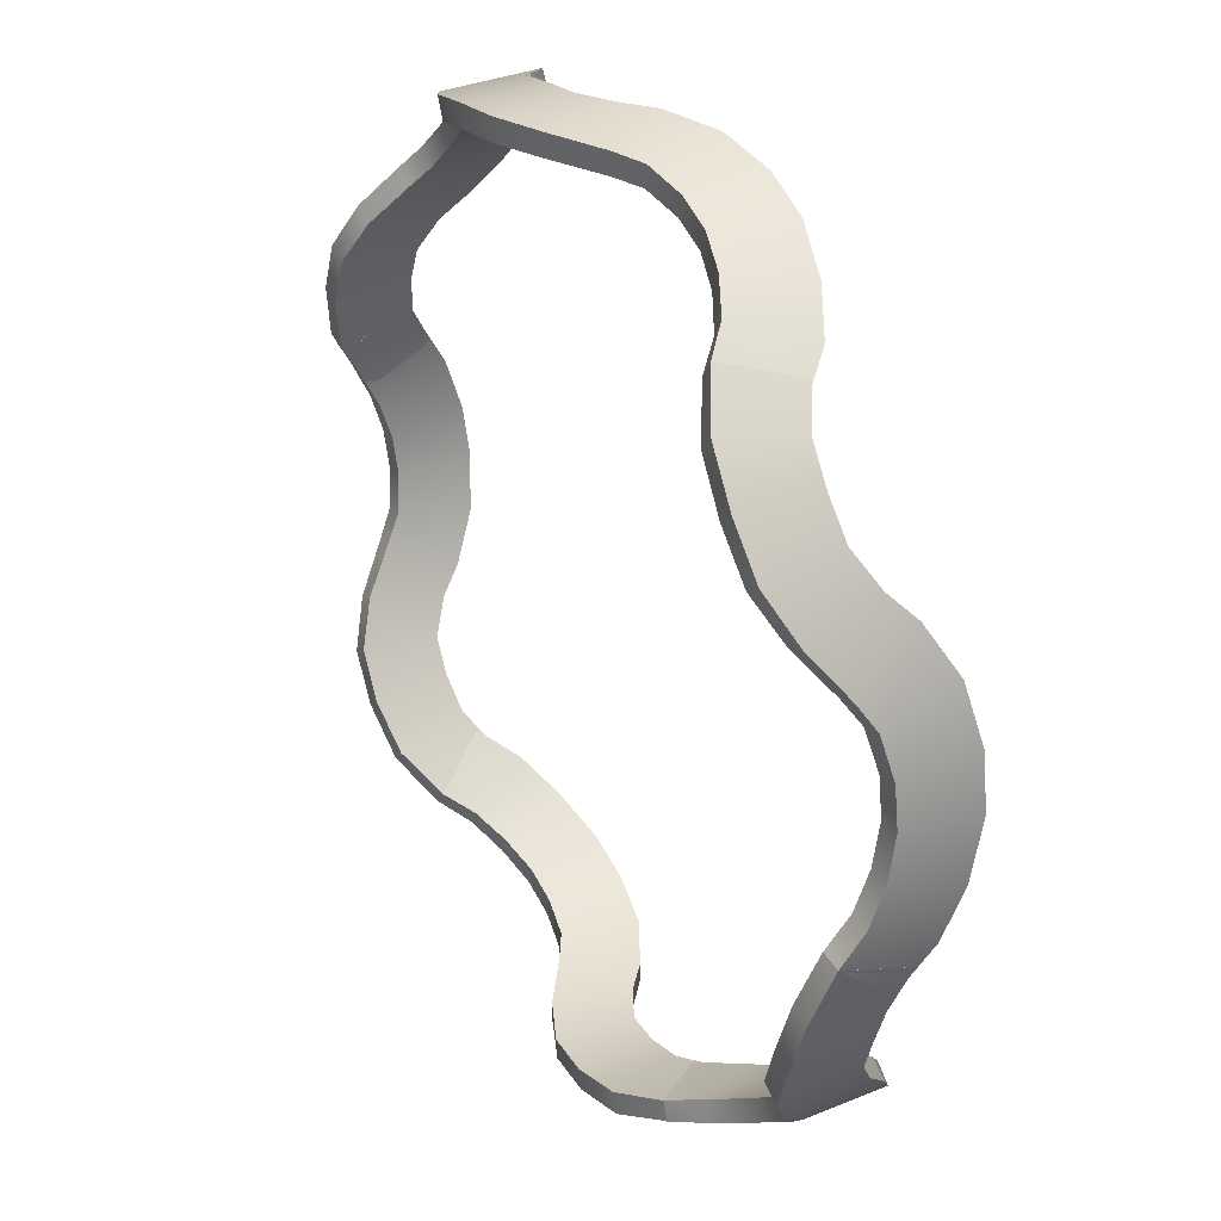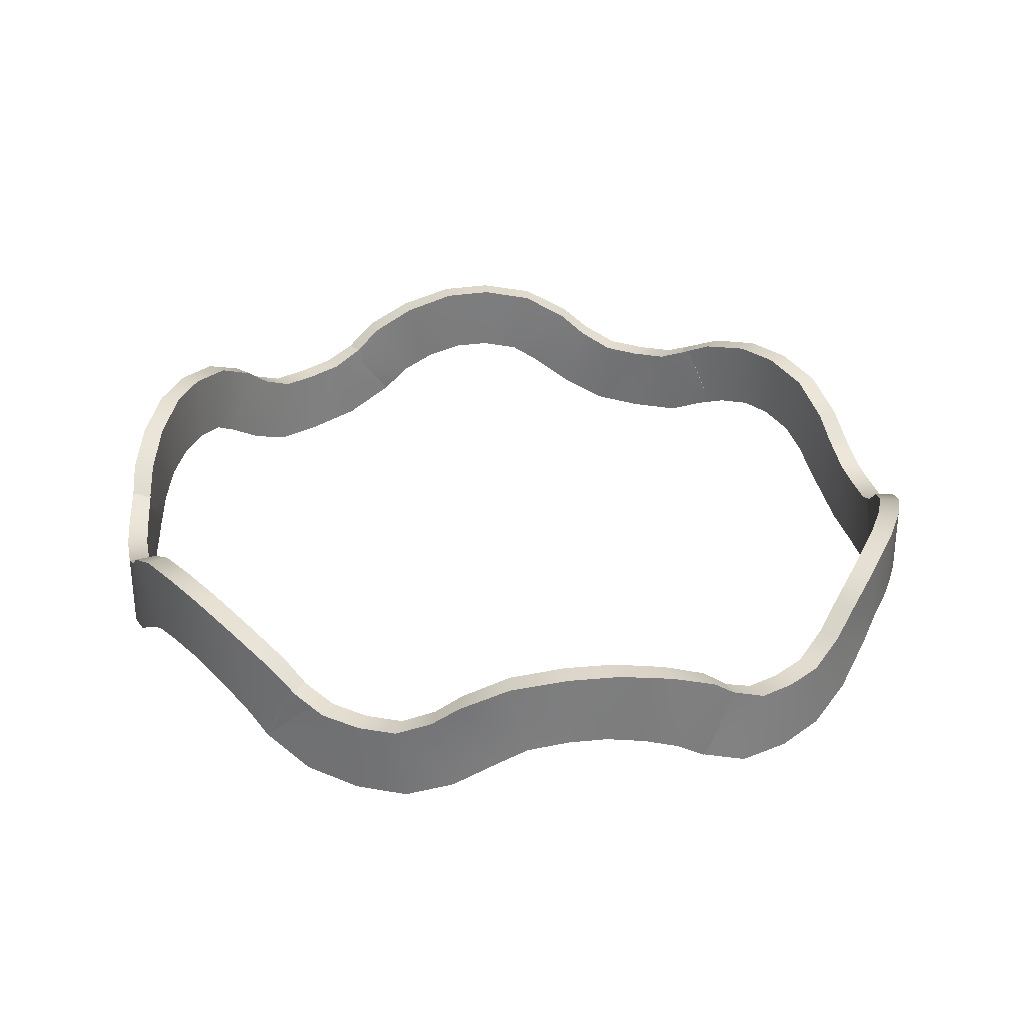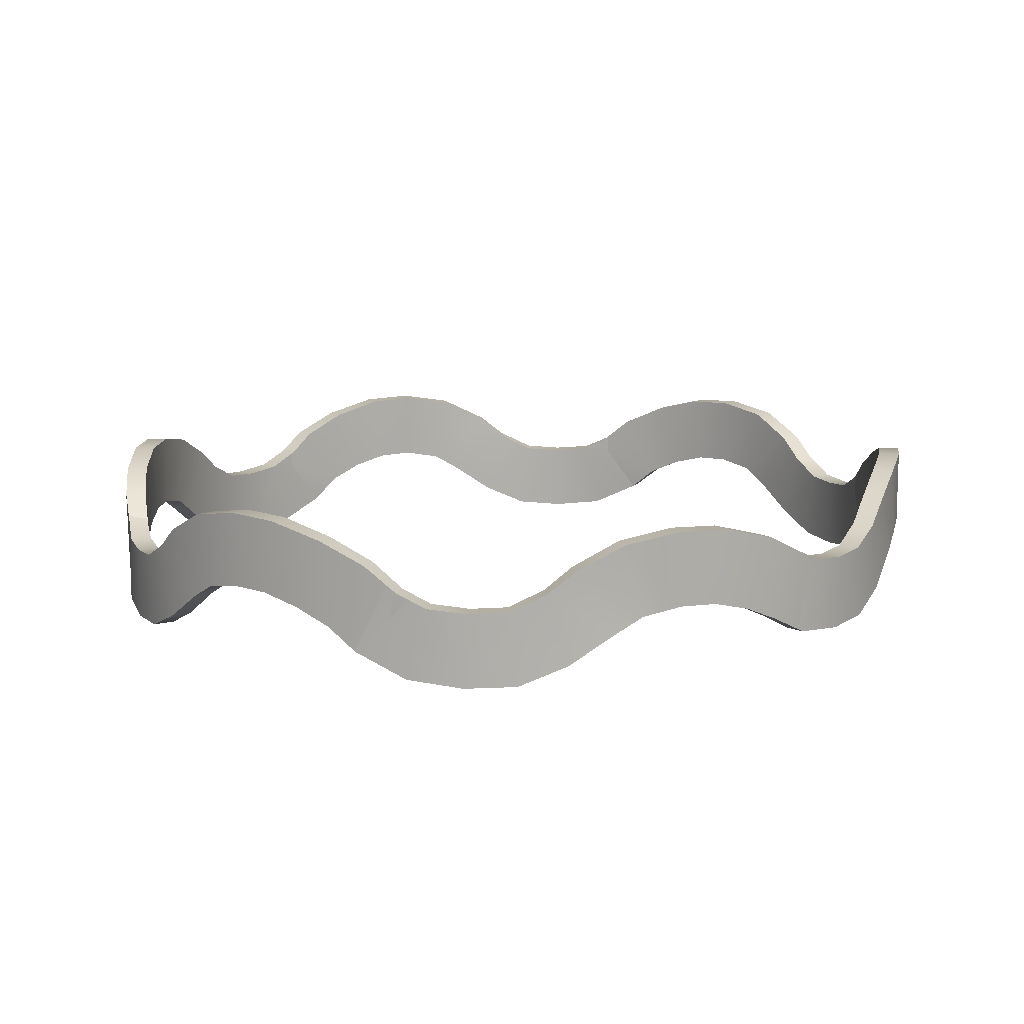
<metadata>
{"format":"obj","ext":"obj","renderer":"f3d","projection":"perspective","resolution":1024,"background":"white","views":[{"elev":36.3,"azim":62.2,"up":"+Z"},{"elev":31.1,"azim":126.9,"up":"+Y"},{"elev":11.5,"azim":-125.8,"up":"+Y"}]}
</metadata>
<code>
o Wave_Sign_Cube.003
v 0.4217 -0.1231 -0.8231
v 0.3191 -0.005703 -0.8682
v 0.4365 -0.1225 -0.8652
v 0.3354 -0.005703 -0.9082
v 0.4757 -0.07294 -0.7947
v 0.402 0.06768 -0.833
v 0.5 -0.07294 -0.8352
v 0.4225 0.06768 -0.8756
v 0.5153 0.1141 -0.8249
v 0.5665 -0.03895 -0.7904
v 0.5389 -0.03895 -0.7519
v 0.4902 0.1141 -0.7848
v 0.6154 0.1456 -0.7531
v 0.6343 -0.01702 -0.7365
v 0.6034 -0.01702 -0.7007
v 0.5855 0.1456 -0.7165
v 0.6999 0.1503 -0.6758
v 0.6964 -0.01412 -0.6798
v 0.6626 -0.01412 -0.6468
v 0.6659 0.1503 -0.643
v 0.7804 0.1301 -0.5812
v 0.7557 -0.02967 -0.6125
v 0.719 -0.02967 -0.5827
v 0.7425 0.1301 -0.553
v 0.8414 0.07687 -0.4907
v 0.7913 -0.06243 -0.565
v 0.7528 -0.06243 -0.5375
v 0.8005 0.07687 -0.4668
v 0.8693 0.02849 -0.4351
v 0.8484 -0.1296 -0.4767
v 0.8072 -0.1296 -0.4536
v 0.827 0.02849 -0.414
v 0.9036 -0.00966 -0.3613
v 0.8966 -0.1729 -0.3806
v 0.8531 -0.1729 -0.3622
v 0.8597 -0.00966 -0.3438
v 0.9322 -0.0144 -0.279
v 0.935 -0.1787 -0.2708
v 0.8896 -0.1787 -0.2577
v 0.8869 -0.0144 -0.2655
v 0.9527 -0.006121 -0.193
v 0.9616 -0.1647 -0.1493
v 0.9148 -0.1647 -0.1422
v 0.9063 -0.006121 -0.1837
v 0.9648 0.03549 -0.102
v 0.9713 -0.1178 -0.03799
v 0.924 -0.1178 -0.03611
v 0.92 0.03478 -0.09896
v -0.9213 -0.1122 0.07734
v -0.9107 -0.02731 0.1883
v -0.9684 -0.1258 0.08125
v -0.9515 -0.02731 0.1978
v -0.9254 -0.09454 0.01644
v -0.9198 0.04081 0.09945
v -0.9727 -0.09454 0.01727
v -0.9668 0.04081 0.1045
v -0.9737 0.09248 -0.001095
v -0.9696 -0.06055 -0.06272
v -0.9224 -0.06055 -0.0597
v -0.9264 0.09248 -0.001043
v -0.9655 0.124 -0.1242
v -0.9615 -0.03862 -0.149
v -0.9147 -0.03862 -0.1418
v -0.9185 0.124 -0.1182
v -0.9436 0.1287 -0.2367
v -0.9446 -0.03572 -0.2315
v -0.8987 -0.03572 -0.2203
v -0.8977 0.1287 -0.2252
v -0.9057 0.1085 -0.3549
v -0.9188 -0.05127 -0.3172
v -0.8741 -0.05127 -0.3018
v -0.8616 0.1085 -0.3376
v -0.8598 0.05526 -0.4538
v -0.8992 -0.08403 -0.3733
v -0.8555 -0.08403 -0.3552
v -0.818 0.05526 -0.4317
v -0.8296 0.006887 -0.508
v -0.8528 -0.1512 -0.4677
v -0.8113 -0.1512 -0.4449
v -0.7893 0.006887 -0.4833
v -0.784 -0.03126 -0.5755
v -0.7956 -0.1945 -0.5585
v -0.7569 -0.1945 -0.5313
v -0.7459 -0.03126 -0.5475
v -0.7289 -0.036 -0.6427
v -0.7231 -0.2003 -0.6493
v -0.688 -0.2003 -0.6177
v -0.6934 -0.036 -0.6115
v -0.6679 -0.02772 -0.7067
v -0.6345 -0.1863 -0.7362
v -0.6036 -0.1863 -0.7003
v -0.6354 -0.02772 -0.6723
v -0.5969 0.01383 -0.7649
v -0.5417 -0.133 -0.8076
v -0.5149 -0.133 -0.768
v -0.5709 0.01318 -0.7292
v -0.5157 -0.1336 -0.7676
v -0.6047 -0.01616 -0.6996
v -0.5421 -0.1336 -0.8069
v -0.6347 -0.01637 -0.734
v -0.4649 -0.0834 -0.8015
v -0.534 0.05722 -0.7552
v -0.4887 -0.0834 -0.8424
v -0.5613 0.05722 -0.7938
v -0.4722 0.1036 -0.8507
v -0.417 -0.04941 -0.8784
v -0.3967 -0.04941 -0.8357
v -0.4492 0.1036 -0.8093
v -0.3609 0.1352 -0.9037
v -0.3372 -0.02748 -0.912
v -0.3208 -0.02748 -0.8676
v -0.3434 0.1352 -0.8598
v -0.2523 0.1398 -0.9405
v -0.2575 -0.02458 -0.9394
v -0.2451 -0.02458 -0.8938
v -0.2401 0.1398 -0.8948
v -0.1305 0.1197 -0.9652
v -0.1696 -0.04013 -0.9574
v -0.1614 -0.04013 -0.9109
v -0.1243 0.1197 -0.9183
v -0.02163 0.0664 -0.9725
v -0.111 -0.07289 -0.9665
v -0.1057 -0.07289 -0.9195
v -0.02059 0.0664 -0.9252
v 0.04037 0.01803 -0.9713
v -0.006061 -0.1401 -0.9736
v -0.005769 -0.1401 -0.9263
v 0.03843 0.01803 -0.924
v 0.1216 -0.02012 -0.9658
v 0.1012 -0.1834 -0.9672
v 0.09631 -0.1834 -0.9201
v 0.1158 -0.02012 -0.9189
v 0.2072 -0.02486 -0.9498
v 0.2157 -0.1891 -0.948
v 0.2053 -0.1891 -0.9019
v 0.1972 -0.02486 -0.9035
v 0.2927 -0.01658 -0.9274
v 0.3348 -0.1752 -0.9128
v 0.3186 -0.1752 -0.8684
v 0.2785 -0.01658 -0.8823
v 0.3781 0.02847 -0.8919
v 0.4353 -0.122 -0.8655
v 0.4222 -0.1231 -0.8229
v 0.3597 0.02432 -0.8541
v -0.4586 -0.09623 0.8046
v -0.3581 0.02117 0.8547
v -0.4821 -0.09623 0.8457
v -0.3764 0.02117 0.8944
v -0.5099 -0.04606 0.7715
v -0.4388 0.09456 0.8145
v -0.536 -0.04606 0.811
v -0.4613 0.09456 0.8561
v -0.5512 0.141 0.8007
v -0.6017 -0.01207 0.7652
v -0.5725 -0.01207 0.728
v -0.5244 0.141 0.7617
v -0.648 0.1725 0.7245
v -0.6669 0.009855 0.7078
v -0.6344 0.009855 0.6734
v -0.6165 0.1725 0.6892
v -0.7286 0.1771 0.6433
v -0.7251 0.01275 0.6473
v -0.6898 0.01275 0.6158
v -0.6932 0.1771 0.612
v -0.8047 0.157 0.5453
v -0.7823 -0.002794 0.5783
v -0.7443 -0.002794 0.5502
v -0.7655 0.157 0.5187
v -0.8609 0.1037 0.4519
v -0.8156 -0.03556 0.5291
v -0.776 -0.03556 0.5033
v -0.819 0.1037 0.4299
v -0.8887 0.05536 0.3964
v -0.8679 -0.1027 0.438
v -0.8257 -0.1027 0.4167
v -0.8455 0.05536 0.3771
v -0.9178 0.01721 0.3204
v -0.9111 -0.146 0.3398
v -0.8668 -0.146 0.3233
v -0.8732 0.01721 0.3048
v -0.9436 0.01248 0.2373
v -0.9453 -0.1518 0.2287
v -0.8994 -0.1518 0.2177
v -0.8977 0.01248 0.2258
v -0.9613 0.02075 0.1505
v -0.9668 -0.1379 0.1064
v -0.9198 -0.1379 0.1013
v -0.9146 0.02075 0.1433
v -0.9699 0.06165 0.06069
v -0.9697 -0.0773 -0.01641
v -0.9256 -0.07748 -0.01562
v -0.9227 0.06165 0.05777
v 0.924 -0.1178 -0.03615
v 0.9135 -0.000433 -0.1478
v 0.9713 -0.1178 -0.03798
v 0.9577 -0.0001 -0.1576
v 0.9248 -0.06767 0.02475
v 0.9225 0.07295 -0.05826
v 0.9721 -0.06767 0.026
v 0.9697 0.07295 -0.0612
v 0.9709 0.1193 0.04436
v 0.9667 -0.03368 0.106
v 0.9197 -0.03368 0.1009
v 0.9236 0.1193 0.04223
v 0.9578 0.1509 0.1668
v 0.9528 -0.01175 0.1915
v 0.9064 -0.01175 0.1822
v 0.9112 0.1509 0.1588
v 0.9322 0.1555 0.2784
v 0.9339 -0.008851 0.2734
v 0.8885 -0.008851 0.2602
v 0.8869 0.1555 0.2649
v 0.8893 0.1354 0.3949
v 0.9045 -0.0244 0.3582
v 0.8605 -0.0244 0.3408
v 0.846 0.1354 0.3757
v 0.8401 0.08213 0.4924
v 0.8805 -0.05716 0.4124
v 0.8377 -0.05716 0.3923
v 0.7994 0.08213 0.4685
v 0.8054 0.03376 0.5439
v 0.8314 -0.1243 0.5054
v 0.791 -0.1243 0.4808
v 0.7662 0.03376 0.5175
v 0.7578 -0.00439 0.6099
v 0.7712 -0.1676 0.5944
v 0.7338 -0.1676 0.5655
v 0.7209 -0.00439 0.5802
v 0.7002 -0.009126 0.6753
v 0.6945 -0.1734 0.6818
v 0.6607 -0.1734 0.6487
v 0.6662 -0.009126 0.6424
v 0.6354 -0.000852 0.7354
v 0.6019 -0.1595 0.7648
v 0.5726 -0.1595 0.7276
v 0.6044 -0.000852 0.6996
v 0.5638 0.03996 0.7889
v 0.5061 -0.1067 0.8312
v 0.4809 -0.1064 0.7908
v 0.5372 0.04005 0.7529
v 0.4815 -0.1067 0.7907
v 0.5738 0.01071 0.7269
v 0.5061 -0.1067 0.8311
v 0.5966 0.008649 0.764
v 0.428 -0.05653 0.82
v 0.4998 0.08409 0.7783
v 0.4499 -0.05653 0.8619
v 0.5254 0.08409 0.8181
v 0.4334 0.1305 0.8701
v 0.3781 -0.02254 0.8977
v 0.3598 -0.02254 0.8541
v 0.4123 0.1305 0.8278
v 0.3199 0.162 0.918
v 0.2962 -0.000608 0.9262
v 0.2818 -0.000608 0.8812
v 0.3044 0.162 0.8733
v 0.2098 0.1667 0.9492
v 0.215 0.00229 0.9482
v 0.2046 0.00229 0.902
v 0.1997 0.1667 0.903
v 0.08726 0.1466 0.9681
v 0.127 -0.01326 0.9654
v 0.1209 -0.01326 0.9185
v 0.08307 0.1466 0.921
v -0.02165 0.09328 0.9725
v 0.06777 -0.04602 0.9694
v 0.06451 -0.04602 0.9223
v -0.02061 0.09328 0.9252
v -0.08365 0.0449 0.9684
v -0.03721 -0.1132 0.9715
v -0.03542 -0.1132 0.9242
v -0.07963 0.0449 0.9213
v -0.1643 0.006751 0.9585
v -0.1442 -0.1565 0.9626
v -0.1373 -0.1565 0.9158
v -0.1564 0.006751 0.9119
v -0.2497 0.002015 0.941
v -0.2582 -0.1622 0.9393
v -0.2457 -0.1622 0.8937
v -0.2376 0.002015 0.8953
v -0.3337 0.01029 0.9132
v -0.3758 -0.1483 0.8985
v -0.3575 -0.1483 0.8549
v -0.3175 0.01029 0.8688
v -0.4189 0.0496 0.8753
v -0.482 -0.09596 0.846
v -0.4588 -0.09601 0.8045
v -0.3967 0.05119 0.8357
f 2 3 1
f 3 8 7
f 5 12 6
f 5 2 1
f 7 1 3
f 4 6 8
f 12 15 16
f 5 10 11
f 8 12 9
f 7 9 10
f 13 20 17
f 11 14 15
f 9 16 13
f 10 13 14
f 19 24 20
f 14 17 18
f 15 20 16
f 14 19 15
f 21 28 25
f 19 22 23
f 17 24 21
f 18 21 22
f 22 25 26
f 23 28 24
f 23 26 27
f 26 29 30
f 31 36 32
f 27 32 28
f 26 31 27
f 28 29 25
f 36 37 33
f 30 35 31
f 29 36 33
f 30 33 34
f 38 41 42
f 34 37 38
f 35 40 36
f 35 38 39
f 44 47 48
f 39 44 40
f 39 42 43
f 40 41 37
f 47 45 48
f 43 46 47
f 41 48 45
f 41 46 42
f 49 52 51
f 51 56 55
f 53 60 54
f 54 49 53
f 55 49 51
f 56 50 54
f 60 63 64
f 53 58 59
f 56 60 57
f 55 57 58
f 64 65 61
f 58 63 59
f 60 61 57
f 58 61 62
f 67 72 68
f 62 65 66
f 63 68 64
f 63 66 67
f 72 73 69
f 67 70 71
f 68 69 65
f 66 69 70
f 70 73 74
f 71 76 72
f 70 75 71
f 74 77 78
f 79 84 80
f 75 80 76
f 75 78 79
f 73 80 77
f 84 85 81
f 79 82 83
f 80 81 77
f 78 81 82
f 86 89 90
f 82 85 86
f 83 88 84
f 83 86 87
f 92 95 96
f 87 92 88
f 87 90 91
f 85 92 89
f 95 93 96
f 91 94 95
f 89 96 93
f 89 94 90
f 97 100 99
f 99 104 103
f 101 108 102
f 101 98 97
f 99 101 97
f 100 102 104
f 108 111 112
f 101 106 107
f 104 108 105
f 103 105 106
f 109 116 113
f 107 110 111
f 105 112 109
f 106 109 110
f 115 120 116
f 110 113 114
f 111 116 112
f 110 115 111
f 120 121 117
f 115 118 119
f 113 120 117
f 114 117 118
f 118 121 122
f 119 124 120
f 118 123 119
f 122 125 126
f 127 132 128
f 123 128 124
f 122 127 123
f 124 125 121
f 132 133 129
f 127 130 131
f 125 132 129
f 126 129 130
f 134 137 138
f 130 133 134
f 131 136 132
f 131 134 135
f 140 143 144
f 135 140 136
f 135 138 139
f 133 140 137
f 142 144 143
f 139 142 143
f 137 144 141
f 137 142 138
f 145 148 147
f 147 152 151
f 149 156 150
f 149 146 145
f 151 145 147
f 148 150 152
f 156 159 160
f 151 155 149
f 150 153 152
f 151 153 154
f 160 161 157
f 155 158 159
f 156 157 153
f 154 157 158
f 163 168 164
f 158 161 162
f 159 164 160
f 159 162 163
f 165 172 169
f 162 167 163
f 161 168 165
f 162 165 166
f 166 169 170
f 167 172 168
f 167 170 171
f 170 173 174
f 175 180 176
f 171 176 172
f 171 174 175
f 169 176 173
f 177 184 181
f 174 179 175
f 176 177 173
f 174 177 178
f 182 185 186
f 178 181 182
f 179 184 180
f 178 183 179
f 188 191 192
f 183 188 184
f 182 187 183
f 181 188 185
f 190 192 191
f 187 190 191
f 188 189 185
f 185 190 186
f 194 195 193
f 195 200 199
f 197 204 198
f 197 194 193
f 195 197 193
f 200 194 198
f 204 207 208
f 197 202 203
f 200 204 201
f 199 201 202
f 205 212 209
f 203 206 207
f 201 208 205
f 202 205 206
f 211 216 212
f 206 209 210
f 207 212 208
f 206 211 207
f 213 220 217
f 211 214 215
f 209 216 213
f 210 213 214
f 214 217 218
f 215 220 216
f 215 218 219
f 218 221 222
f 223 228 224
f 219 224 220
f 218 223 219
f 220 221 217
f 225 232 229
f 222 227 223
f 221 228 225
f 222 225 226
f 230 233 234
f 226 229 230
f 227 232 228
f 227 230 231
f 236 239 240
f 231 236 232
f 231 234 235
f 232 233 229
f 239 237 240
f 235 238 239
f 236 237 233
f 233 238 234
f 241 244 243
f 244 247 243
f 245 252 246
f 245 242 241
f 247 241 243
f 244 246 248
f 252 255 256
f 247 251 245
f 246 249 248
f 247 249 250
f 253 260 257
f 251 254 255
f 249 256 253
f 250 253 254
f 259 264 260
f 254 257 258
f 255 260 256
f 255 258 259
f 261 268 265
f 258 263 259
f 257 264 261
f 258 261 262
f 262 265 266
f 263 268 264
f 263 266 267
f 266 269 270
f 271 276 272
f 267 272 268
f 266 271 267
f 268 269 265
f 273 280 277
f 270 275 271
f 269 276 273
f 270 273 274
f 278 281 282
f 274 277 278
f 275 280 276
f 274 279 275
f 284 287 288
f 279 284 280
f 279 282 283
f 280 281 277
f 287 285 288
f 283 286 287
f 281 288 285
f 281 286 282
f 2 4 3
f 3 4 8
f 5 11 12
f 5 6 2
f 7 5 1
f 4 2 6
f 12 11 15
f 5 7 10
f 8 6 12
f 7 8 9
f 13 16 20
f 11 10 14
f 9 12 16
f 10 9 13
f 19 23 24
f 14 13 17
f 15 19 20
f 14 18 19
f 21 24 28
f 19 18 22
f 17 20 24
f 18 17 21
f 22 21 25
f 23 27 28
f 23 22 26
f 26 25 29
f 31 35 36
f 27 31 32
f 26 30 31
f 28 32 29
f 36 40 37
f 30 34 35
f 29 32 36
f 30 29 33
f 38 37 41
f 34 33 37
f 35 39 40
f 35 34 38
f 44 43 47
f 39 43 44
f 39 38 42
f 40 44 41
f 47 46 45
f 43 42 46
f 41 44 48
f 41 45 46
f 49 50 52
f 51 52 56
f 53 59 60
f 54 50 49
f 55 53 49
f 56 52 50
f 60 59 63
f 53 55 58
f 56 54 60
f 55 56 57
f 64 68 65
f 58 62 63
f 60 64 61
f 58 57 61
f 67 71 72
f 62 61 65
f 63 67 68
f 63 62 66
f 72 76 73
f 67 66 70
f 68 72 69
f 66 65 69
f 70 69 73
f 71 75 76
f 70 74 75
f 74 73 77
f 79 83 84
f 75 79 80
f 75 74 78
f 73 76 80
f 84 88 85
f 79 78 82
f 80 84 81
f 78 77 81
f 86 85 89
f 82 81 85
f 83 87 88
f 83 82 86
f 92 91 95
f 87 91 92
f 87 86 90
f 85 88 92
f 95 94 93
f 91 90 94
f 89 92 96
f 89 93 94
f 97 98 100
f 99 100 104
f 101 107 108
f 101 102 98
f 99 103 101
f 100 98 102
f 108 107 111
f 101 103 106
f 104 102 108
f 103 104 105
f 109 112 116
f 107 106 110
f 105 108 112
f 106 105 109
f 115 119 120
f 110 109 113
f 111 115 116
f 110 114 115
f 120 124 121
f 115 114 118
f 113 116 120
f 114 113 117
f 118 117 121
f 119 123 124
f 118 122 123
f 122 121 125
f 127 131 132
f 123 127 128
f 122 126 127
f 124 128 125
f 132 136 133
f 127 126 130
f 125 128 132
f 126 125 129
f 134 133 137
f 130 129 133
f 131 135 136
f 131 130 134
f 140 139 143
f 135 139 140
f 135 134 138
f 133 136 140
f 142 141 144
f 139 138 142
f 137 140 144
f 137 141 142
f 145 146 148
f 147 148 152
f 149 155 156
f 149 150 146
f 151 149 145
f 148 146 150
f 156 155 159
f 151 154 155
f 150 156 153
f 151 152 153
f 160 164 161
f 155 154 158
f 156 160 157
f 154 153 157
f 163 167 168
f 158 157 161
f 159 163 164
f 159 158 162
f 165 168 172
f 162 166 167
f 161 164 168
f 162 161 165
f 166 165 169
f 167 171 172
f 167 166 170
f 170 169 173
f 175 179 180
f 171 175 176
f 171 170 174
f 169 172 176
f 177 180 184
f 174 178 179
f 176 180 177
f 174 173 177
f 182 181 185
f 178 177 181
f 179 183 184
f 178 182 183
f 188 187 191
f 183 187 188
f 182 186 187
f 181 184 188
f 190 189 192
f 187 186 190
f 188 192 189
f 185 189 190
f 194 196 195
f 195 196 200
f 197 203 204
f 197 198 194
f 195 199 197
f 200 196 194
f 204 203 207
f 197 199 202
f 200 198 204
f 199 200 201
f 205 208 212
f 203 202 206
f 201 204 208
f 202 201 205
f 211 215 216
f 206 205 209
f 207 211 212
f 206 210 211
f 213 216 220
f 211 210 214
f 209 212 216
f 210 209 213
f 214 213 217
f 215 219 220
f 215 214 218
f 218 217 221
f 223 227 228
f 219 223 224
f 218 222 223
f 220 224 221
f 225 228 232
f 222 226 227
f 221 224 228
f 222 221 225
f 230 229 233
f 226 225 229
f 227 231 232
f 227 226 230
f 236 235 239
f 231 235 236
f 231 230 234
f 232 236 233
f 239 238 237
f 235 234 238
f 236 240 237
f 233 237 238
f 241 242 244
f 244 248 247
f 245 251 252
f 245 246 242
f 247 245 241
f 244 242 246
f 252 251 255
f 247 250 251
f 246 252 249
f 247 248 249
f 253 256 260
f 251 250 254
f 249 252 256
f 250 249 253
f 259 263 264
f 254 253 257
f 255 259 260
f 255 254 258
f 261 264 268
f 258 262 263
f 257 260 264
f 258 257 261
f 262 261 265
f 263 267 268
f 263 262 266
f 266 265 269
f 271 275 276
f 267 271 272
f 266 270 271
f 268 272 269
f 273 276 280
f 270 274 275
f 269 272 276
f 270 269 273
f 278 277 281
f 274 273 277
f 275 279 280
f 274 278 279
f 284 283 287
f 279 283 284
f 279 278 282
f 280 284 281
f 287 286 285
f 283 282 286
f 281 284 288
f 281 285 286

</code>
